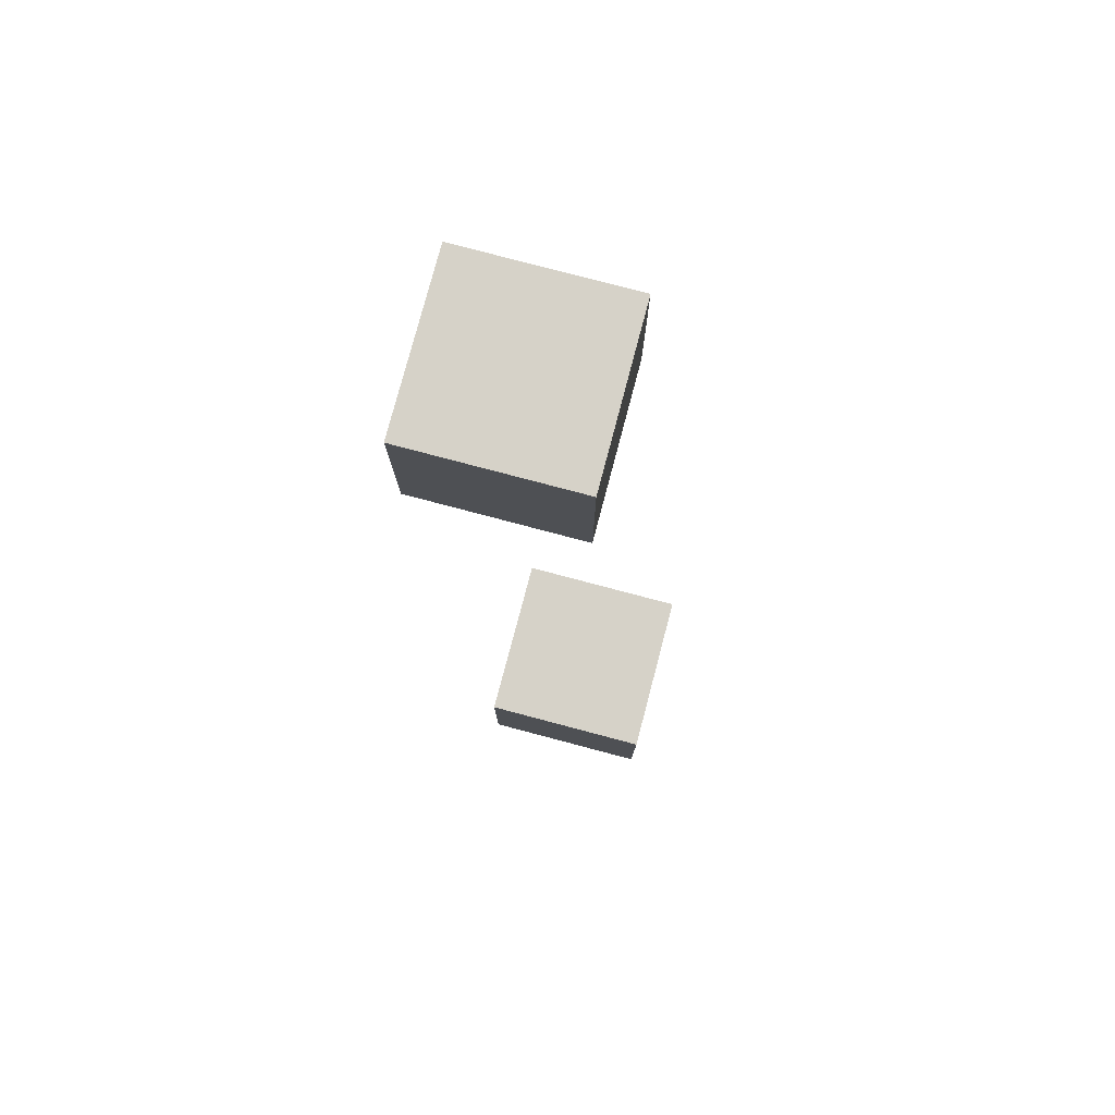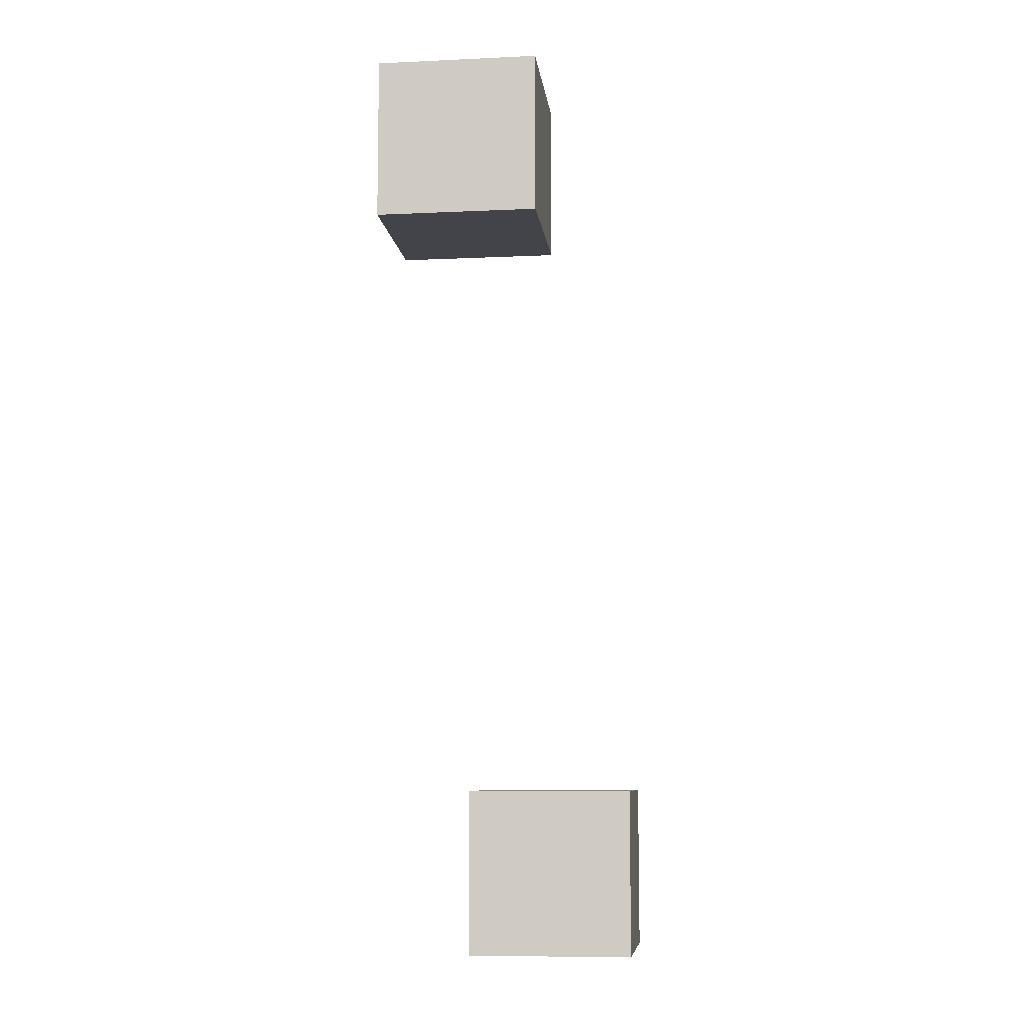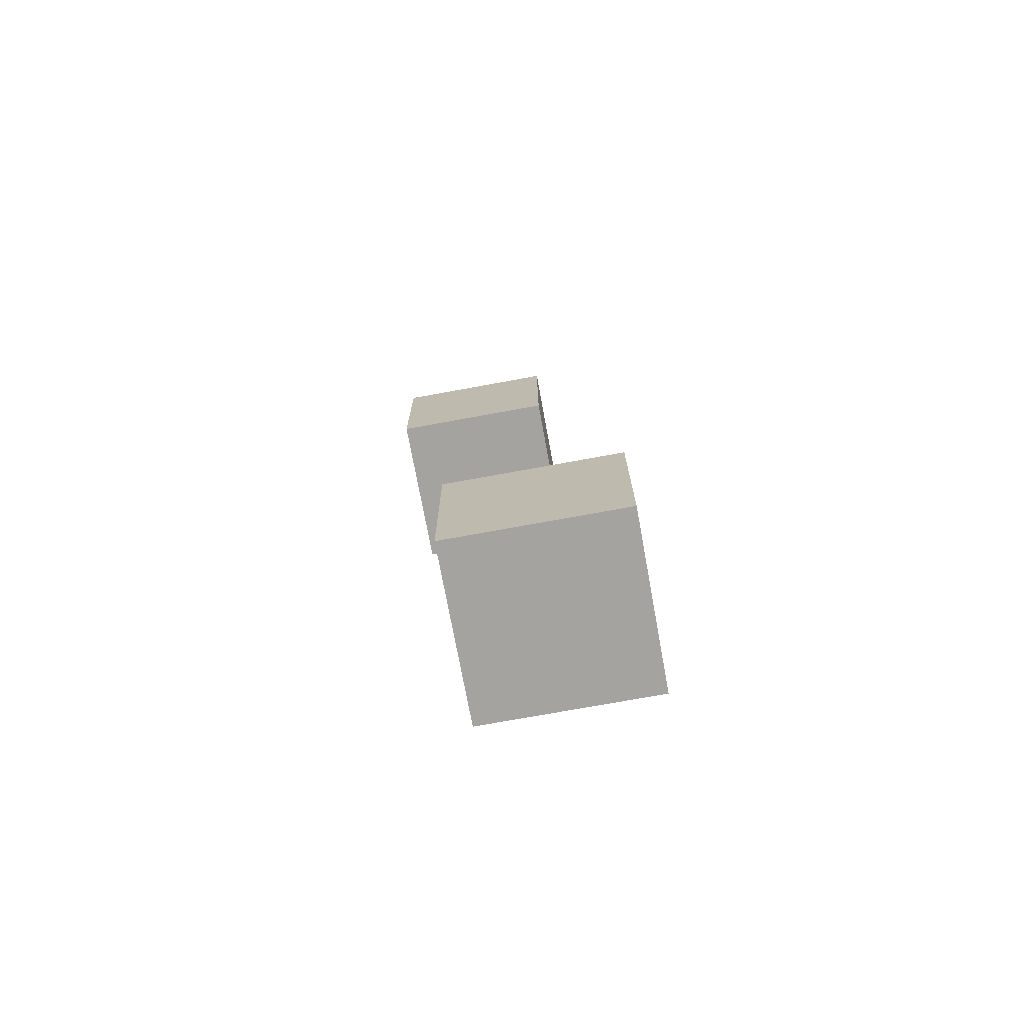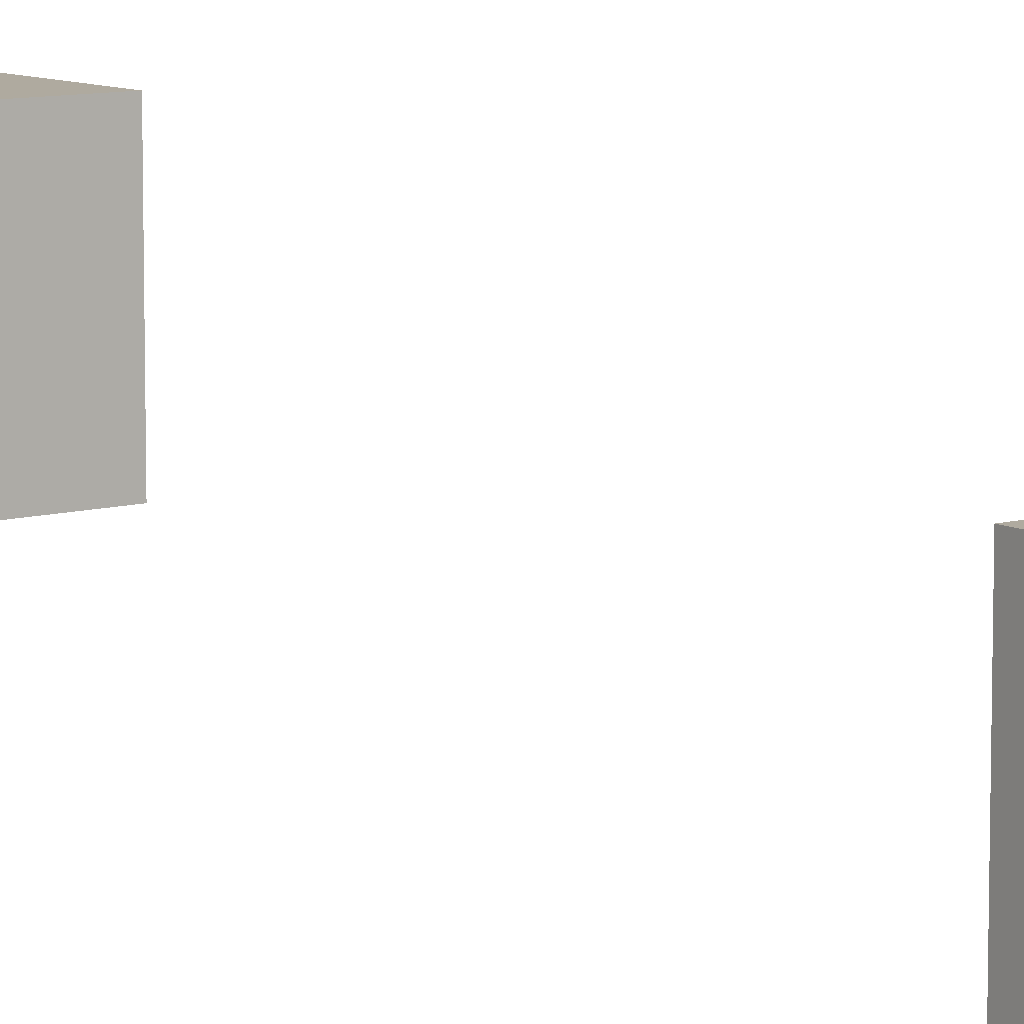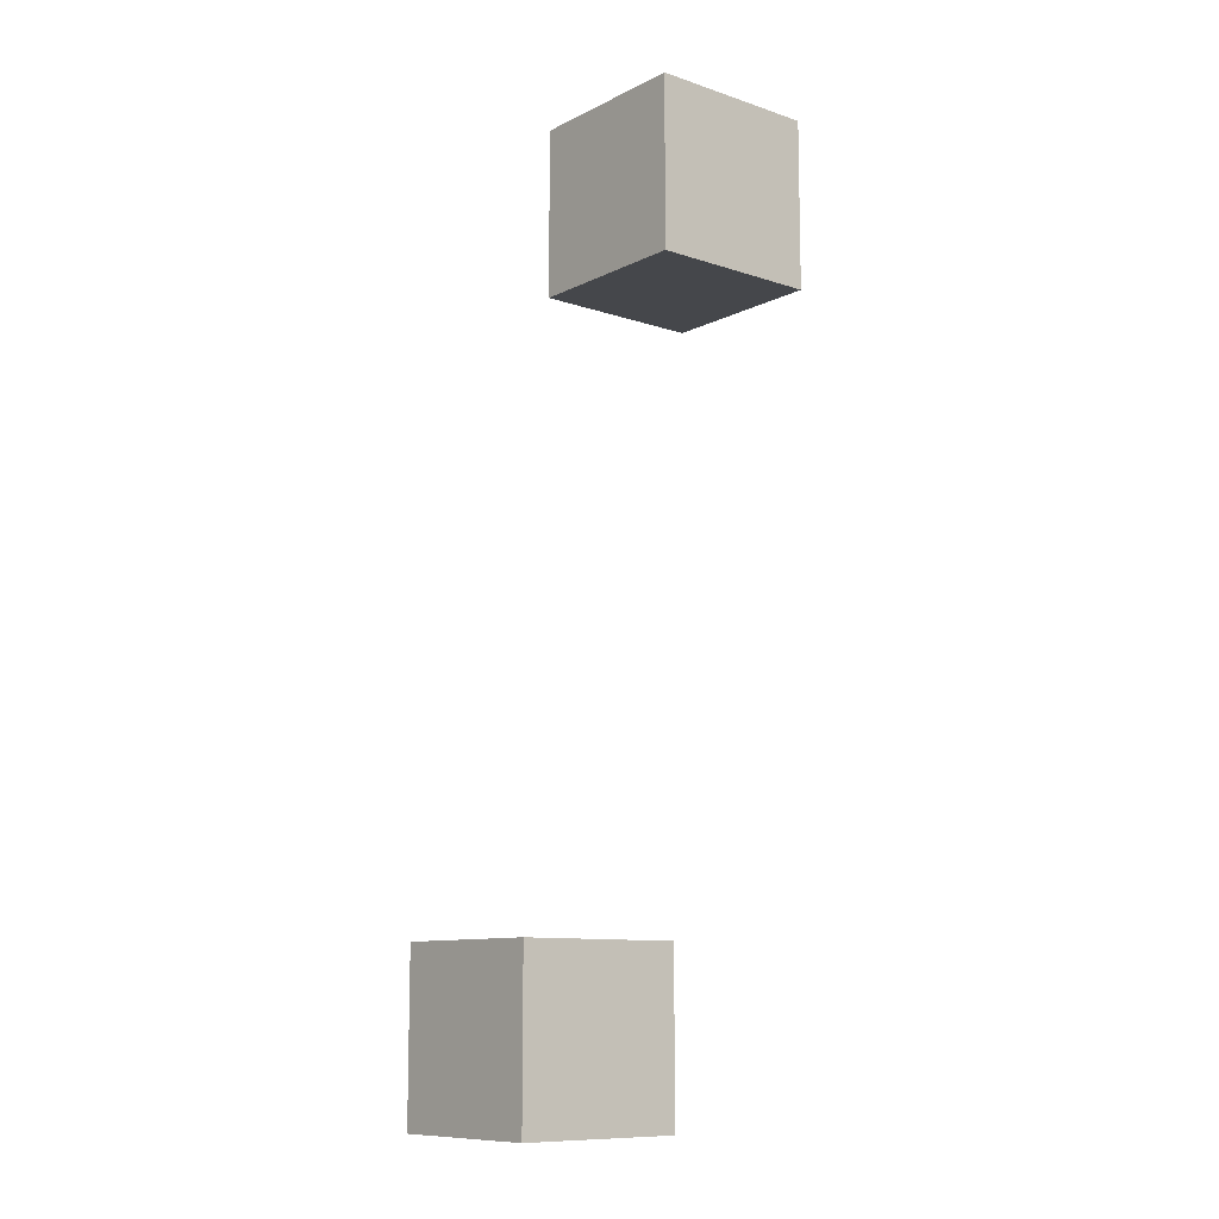
<metadata>
{"format":"obj","ext":"obj","renderer":"f3d","projection":"perspective","resolution":1024,"background":"white","views":[{"elev":78.4,"azim":-165.2,"up":"+Z"},{"elev":-8.5,"azim":97.0,"up":"+Z"},{"elev":-73.0,"azim":-169.6,"up":"+Z"},{"elev":9.4,"azim":-37.1,"up":"+Y"},{"elev":-10.6,"azim":-39.5,"up":"+Z"}]}
</metadata>
<code>
o Cube
v 4.945 4.046 -5.762
v 4.945 2.046 -5.762
v 4.945 4.046 -3.762
v 4.945 2.046 -3.762
v 2.945 4.046 -5.762
v 2.945 2.046 -5.762
v 2.945 4.046 -3.762
v 2.945 2.046 -3.762
f 5 3 1
f 7 6 8
f 2 8 6
f 1 4 2
f 5 2 6
f 5 7 3
f 7 5 6
f 2 4 8
f 1 3 4
f 5 1 2
f 3 8 4
f 3 7 8
o Cube.002
v 5.965 3.003 3.402
v 5.965 1.003 3.402
v 5.965 3.003 5.402
v 5.965 1.003 5.402
v 3.965 3.003 3.402
v 3.965 1.003 3.402
v 3.965 3.003 5.402
v 3.965 1.003 5.402
f 13 11 9
f 11 16 12
f 15 14 16
f 10 16 14
f 9 12 10
f 13 10 14
f 13 15 11
f 11 15 16
f 15 13 14
f 10 12 16
f 9 11 12
f 13 9 10

</code>
